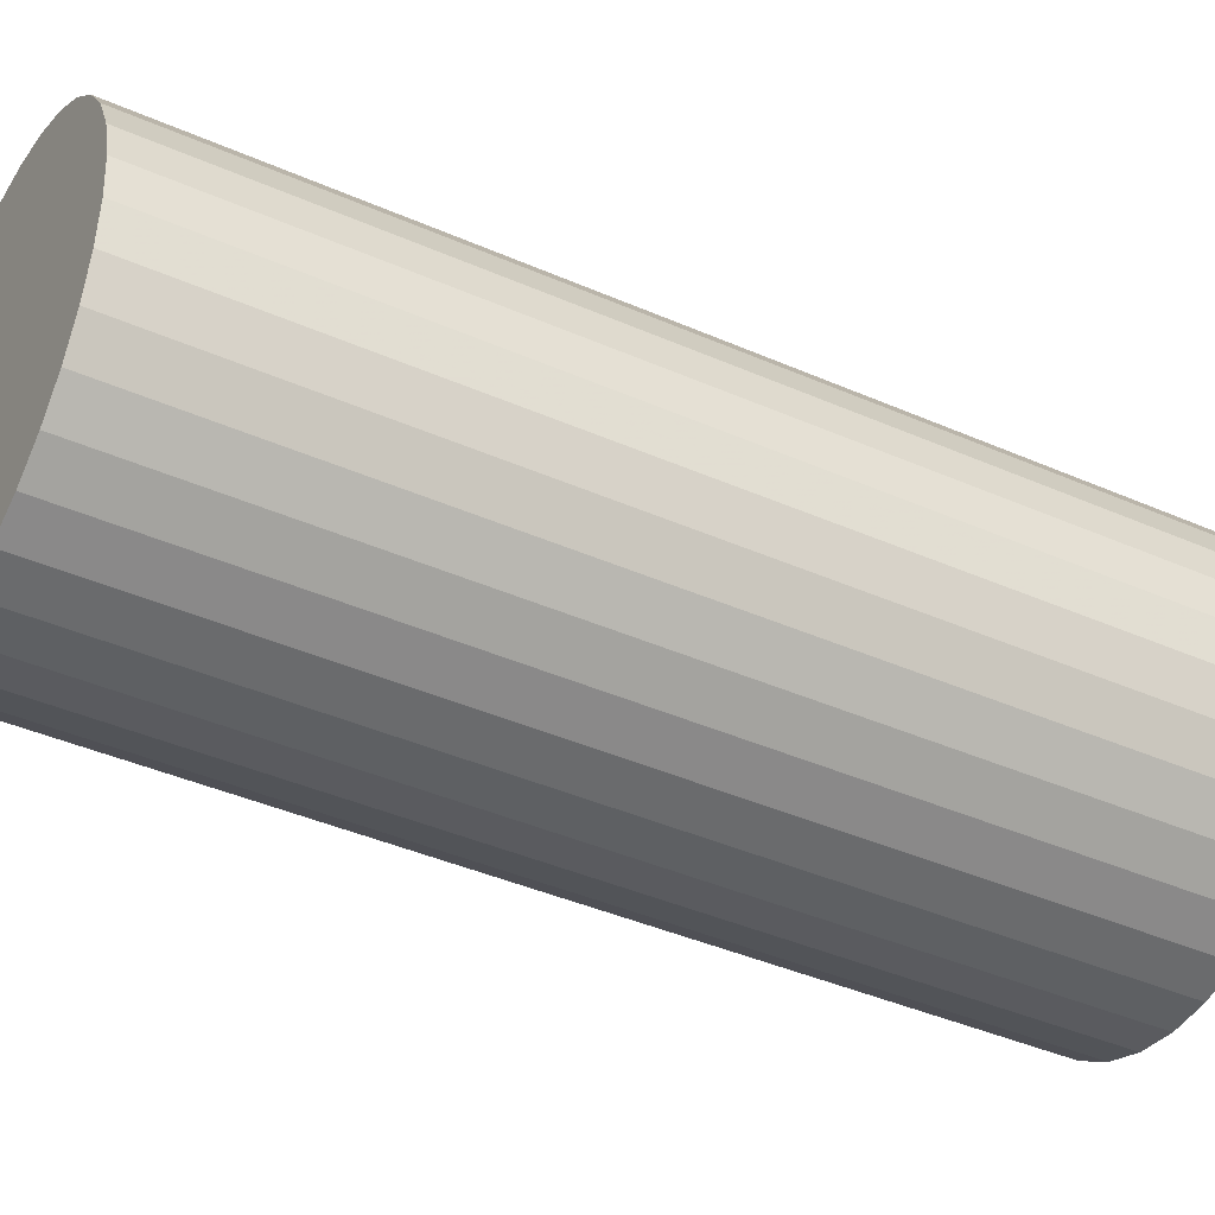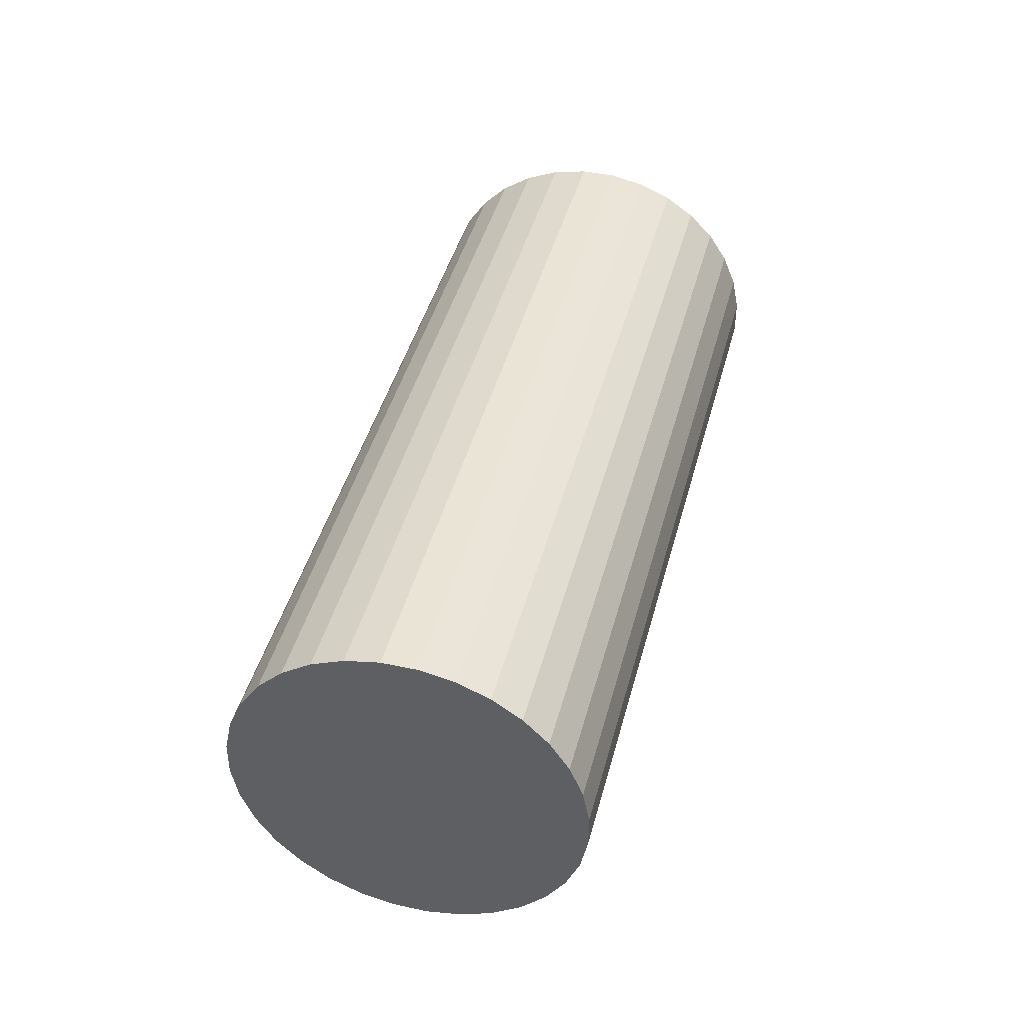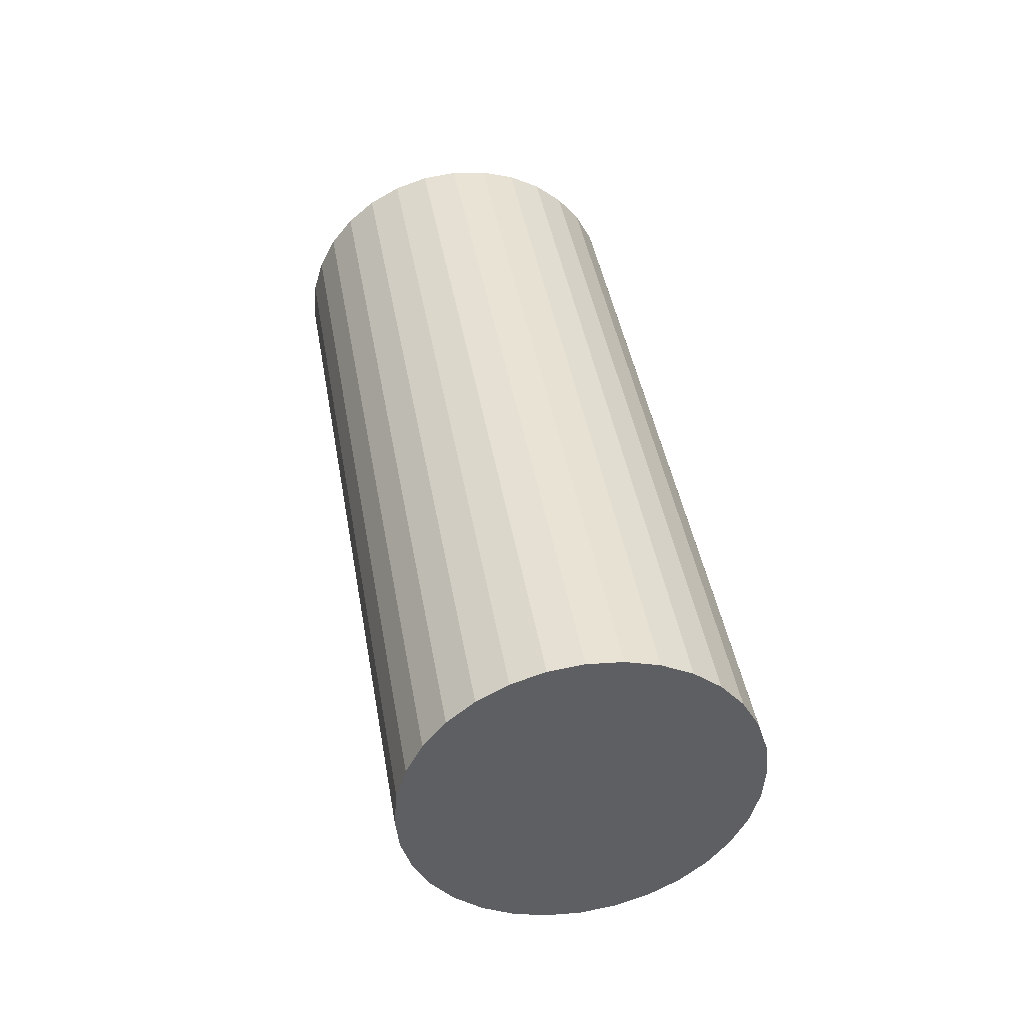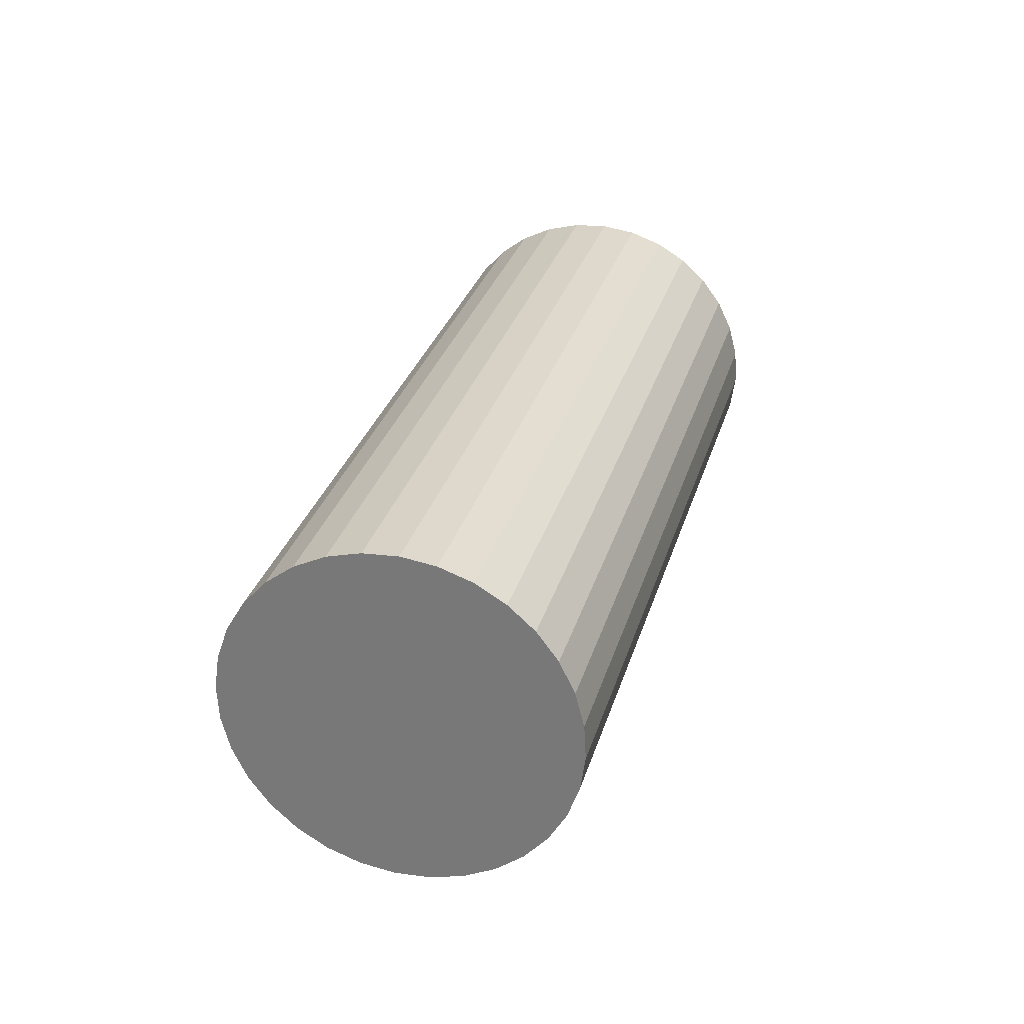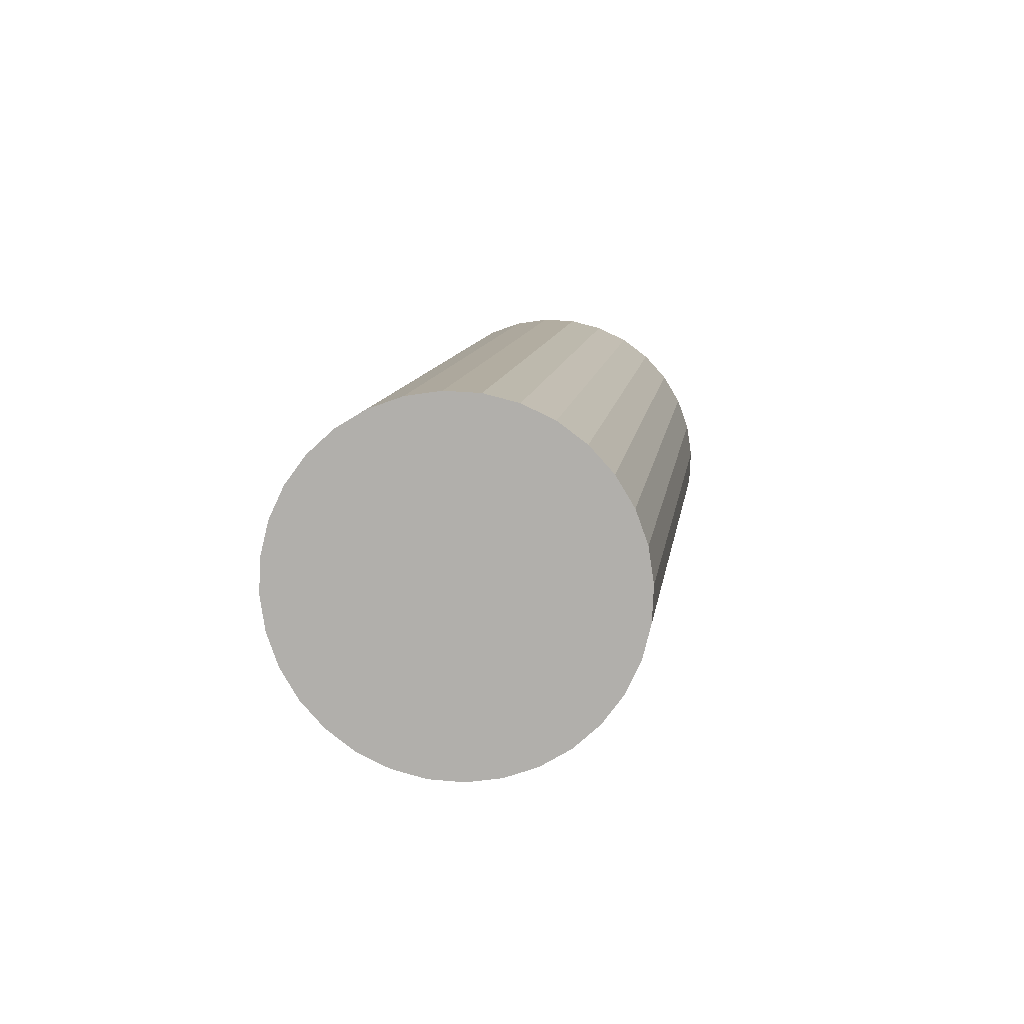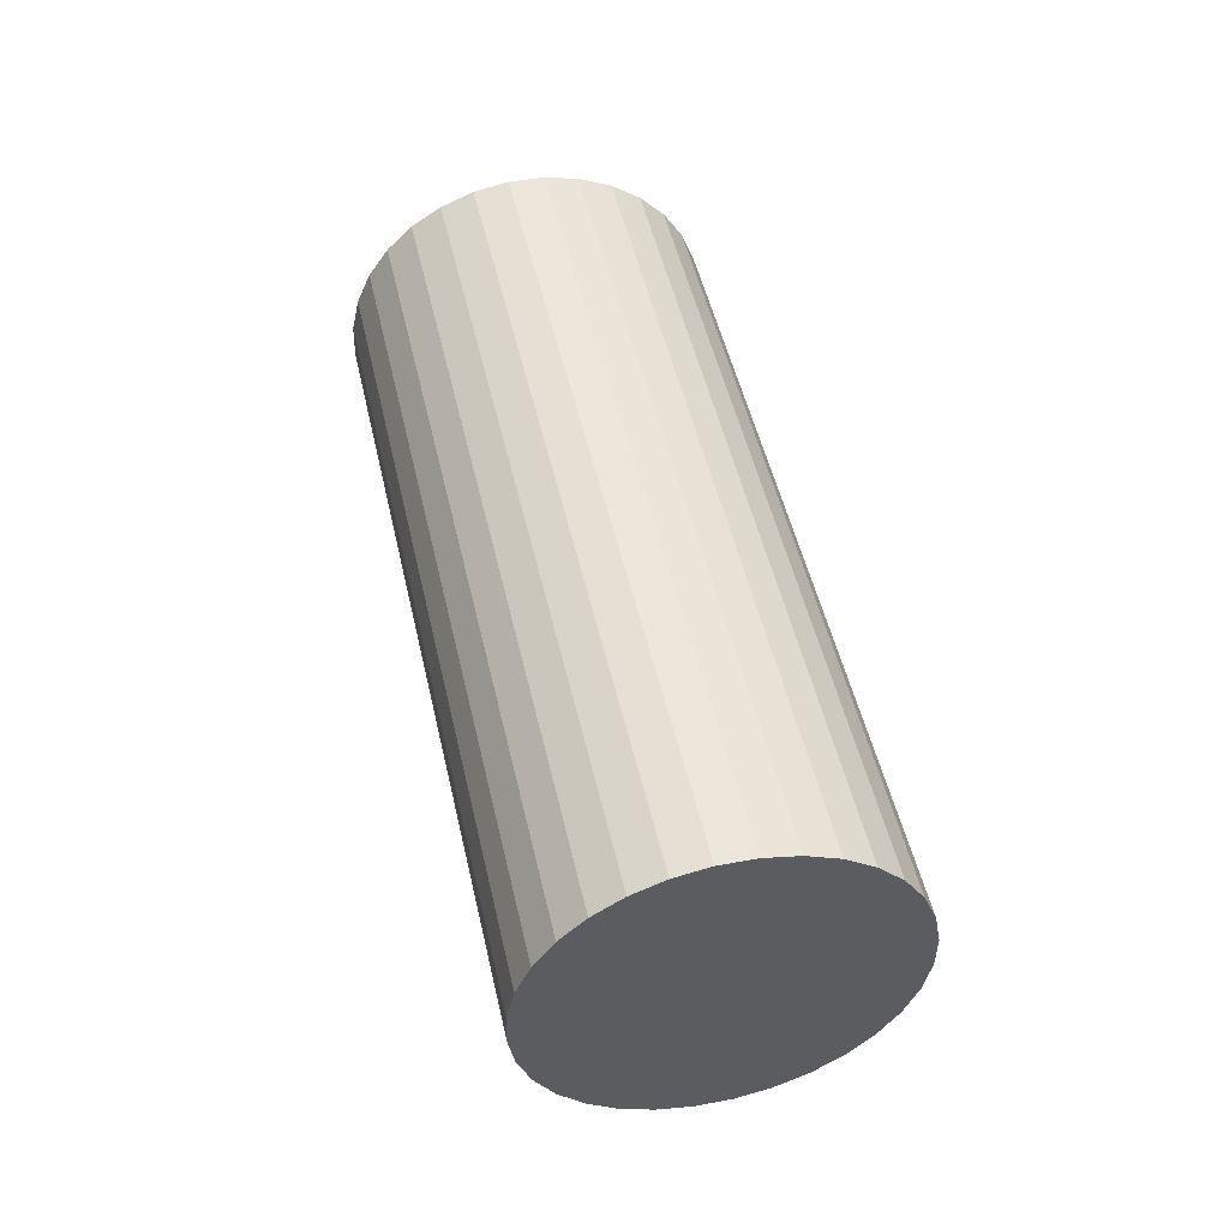
<metadata>
{"format":"obj","ext":"obj","renderer":"f3d","projection":"perspective","resolution":1024,"background":"white","views":[{"elev":-70.3,"azim":-122.9,"up":"+Y"},{"elev":-40.1,"azim":90.9,"up":"+Z"},{"elev":-61.4,"azim":-116.2,"up":"+Z"},{"elev":-66.3,"azim":137.8,"up":"+Z"},{"elev":-65.8,"azim":54.8,"up":"+Z"},{"elev":-51.0,"azim":-101.0,"up":"+Z"}]}
</metadata>
<code>
v -0.08717 0.1676 0.6568
v 0.1036 0.3955 0.624
v 0.2779 0.06035 -0.6896
v 0.08717 -0.1676 -0.6568
v 0.1442 0.3561 0.6394
v 0.3186 0.02102 -0.6742
v 0.176 0.3096 0.6555
v 0.3503 -0.02556 -0.6581
v 0.1976 0.2575 0.6716
v 0.3719 -0.07759 -0.6419
v 0.2083 0.202 0.6872
v 0.3826 -0.1331 -0.6264
v 0.2076 0.1452 0.7016
v 0.382 -0.1899 -0.612
v 0.1956 0.08927 0.7143
v 0.37 -0.2459 -0.5993
v 0.1728 0.03632 0.7248
v 0.3471 -0.2988 -0.5888
v 0.1399 -0.01159 0.7326
v 0.3143 -0.3467 -0.5809
v 0.09833 -0.05261 0.7376
v 0.2727 -0.3877 -0.576
v 0.04962 -0.08517 0.7394
v 0.224 -0.4203 -0.5741
v -0.004347 -0.108 0.7381
v 0.17 -0.4431 -0.5755
v -0.0615 -0.1203 0.7336
v 0.1128 -0.4554 -0.5799
v -0.1196 -0.1215 0.7262
v 0.05471 -0.4566 -0.5874
v -0.1765 -0.1116 0.7161
v -0.002175 -0.4467 -0.5974
v -0.23 -0.09092 0.7038
v -0.05563 -0.426 -0.6098
v -0.2779 -0.06035 0.6896
v -0.1036 -0.3955 -0.624
v -0.3186 -0.02102 0.6742
v -0.1442 -0.3561 -0.6394
v -0.3503 0.02556 0.6581
v -0.176 -0.3096 -0.6555
v -0.3719 0.07759 0.6419
v -0.1976 -0.2575 -0.6716
v -0.3826 0.1331 0.6264
v -0.2083 -0.202 -0.6872
v -0.382 0.1899 0.612
v -0.2076 -0.1452 -0.7016
v -0.37 0.2459 0.5993
v -0.1956 -0.08927 -0.7143
v -0.3471 0.2988 0.5888
v -0.1728 -0.03632 -0.7248
v -0.3143 0.3467 0.5809
v -0.1399 0.01159 -0.7326
v -0.2727 0.3877 0.576
v -0.09833 0.05261 -0.7376
v -0.224 0.4203 0.5741
v -0.04962 0.08517 -0.7394
v -0.17 0.4431 0.5755
v 0.004347 0.108 -0.7381
v -0.1128 0.4554 0.5799
v 0.0615 0.1203 -0.7336
v -0.05471 0.4566 0.5874
v 0.1196 0.1215 -0.7262
v 0.002175 0.4467 0.5974
v 0.1765 0.1116 -0.7161
v 0.05563 0.426 0.6098
v 0.23 0.09092 -0.7038
f 2 1 5
f 2 5 3
f 3 5 6
f 3 6 4
f 5 1 7
f 5 7 6
f 6 7 8
f 6 8 4
f 7 1 9
f 7 9 8
f 8 9 10
f 8 10 4
f 9 1 11
f 9 11 10
f 10 11 12
f 10 12 4
f 11 1 13
f 11 13 12
f 12 13 14
f 12 14 4
f 13 1 15
f 13 15 14
f 14 15 16
f 14 16 4
f 15 1 17
f 15 17 16
f 16 17 18
f 16 18 4
f 17 1 19
f 17 19 18
f 18 19 20
f 18 20 4
f 19 1 21
f 19 21 20
f 20 21 22
f 20 22 4
f 21 1 23
f 21 23 22
f 22 23 24
f 22 24 4
f 23 1 25
f 23 25 24
f 24 25 26
f 24 26 4
f 25 1 27
f 25 27 26
f 26 27 28
f 26 28 4
f 27 1 29
f 27 29 28
f 28 29 30
f 28 30 4
f 29 1 31
f 29 31 30
f 30 31 32
f 30 32 4
f 31 1 33
f 31 33 32
f 32 33 34
f 32 34 4
f 33 1 35
f 33 35 34
f 34 35 36
f 34 36 4
f 35 1 37
f 35 37 36
f 36 37 38
f 36 38 4
f 37 1 39
f 37 39 38
f 38 39 40
f 38 40 4
f 39 1 41
f 39 41 40
f 40 41 42
f 40 42 4
f 41 1 43
f 41 43 42
f 42 43 44
f 42 44 4
f 43 1 45
f 43 45 44
f 44 45 46
f 44 46 4
f 45 1 47
f 45 47 46
f 46 47 48
f 46 48 4
f 47 1 49
f 47 49 48
f 48 49 50
f 48 50 4
f 49 1 51
f 49 51 50
f 50 51 52
f 50 52 4
f 51 1 53
f 51 53 52
f 52 53 54
f 52 54 4
f 53 1 55
f 53 55 54
f 54 55 56
f 54 56 4
f 55 1 57
f 55 57 56
f 56 57 58
f 56 58 4
f 57 1 59
f 57 59 58
f 58 59 60
f 58 60 4
f 59 1 61
f 59 61 60
f 60 61 62
f 60 62 4
f 61 1 63
f 61 63 62
f 62 63 64
f 62 64 4
f 63 1 65
f 63 65 64
f 64 65 66
f 64 66 4
f 65 1 2
f 65 2 66
f 66 2 3
f 66 3 4

</code>
